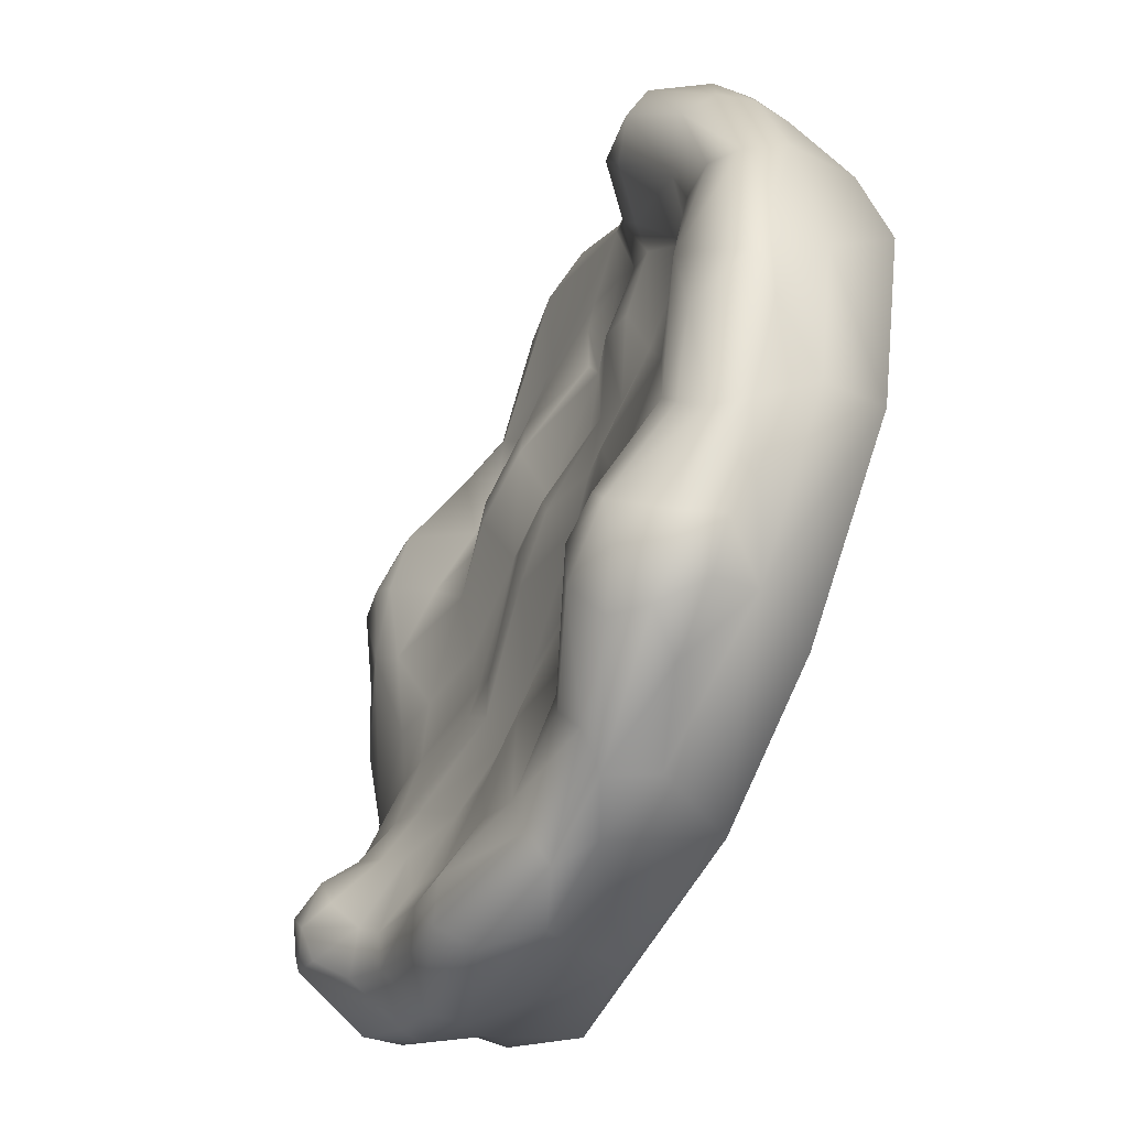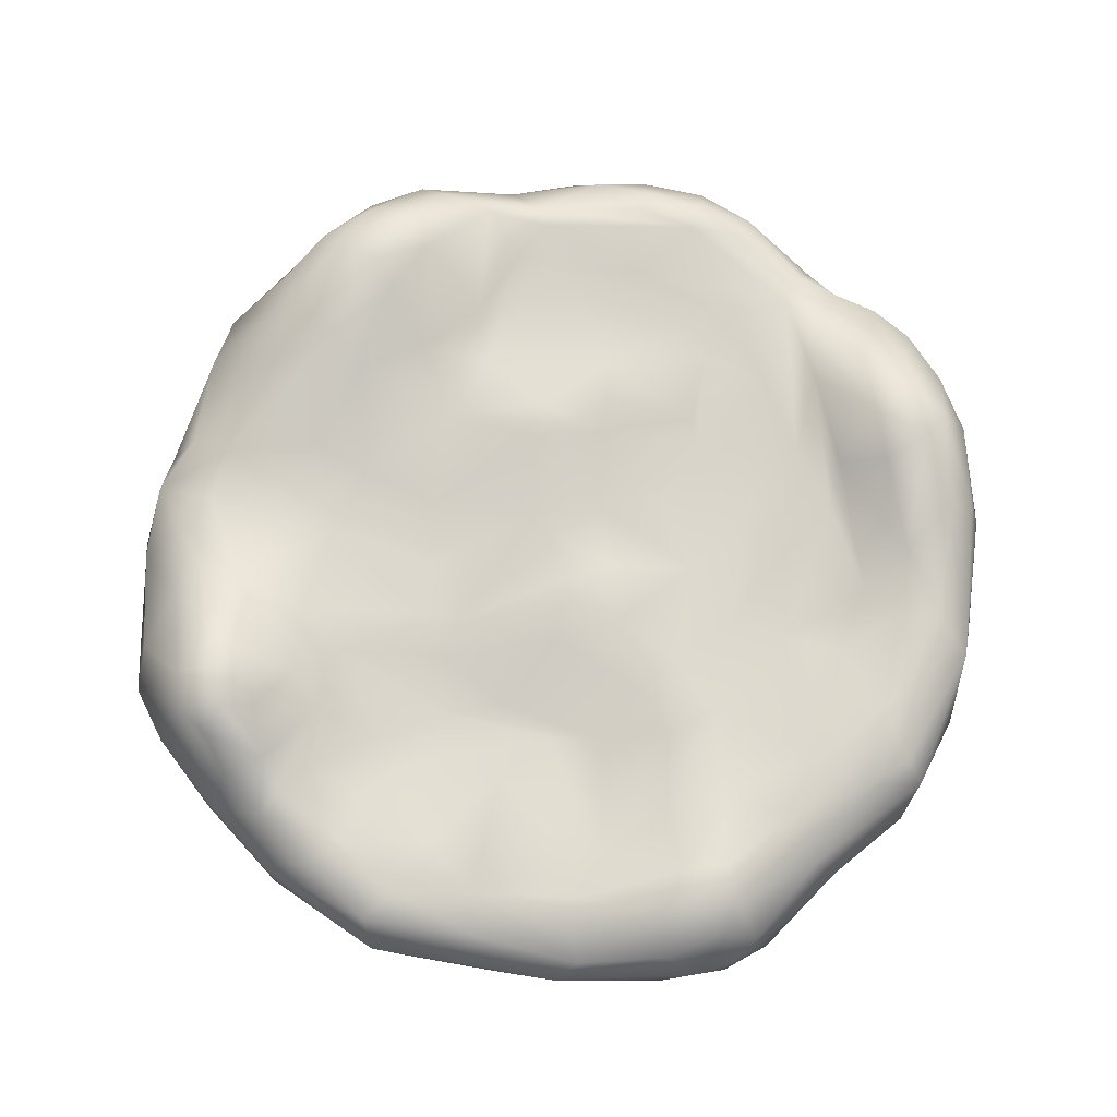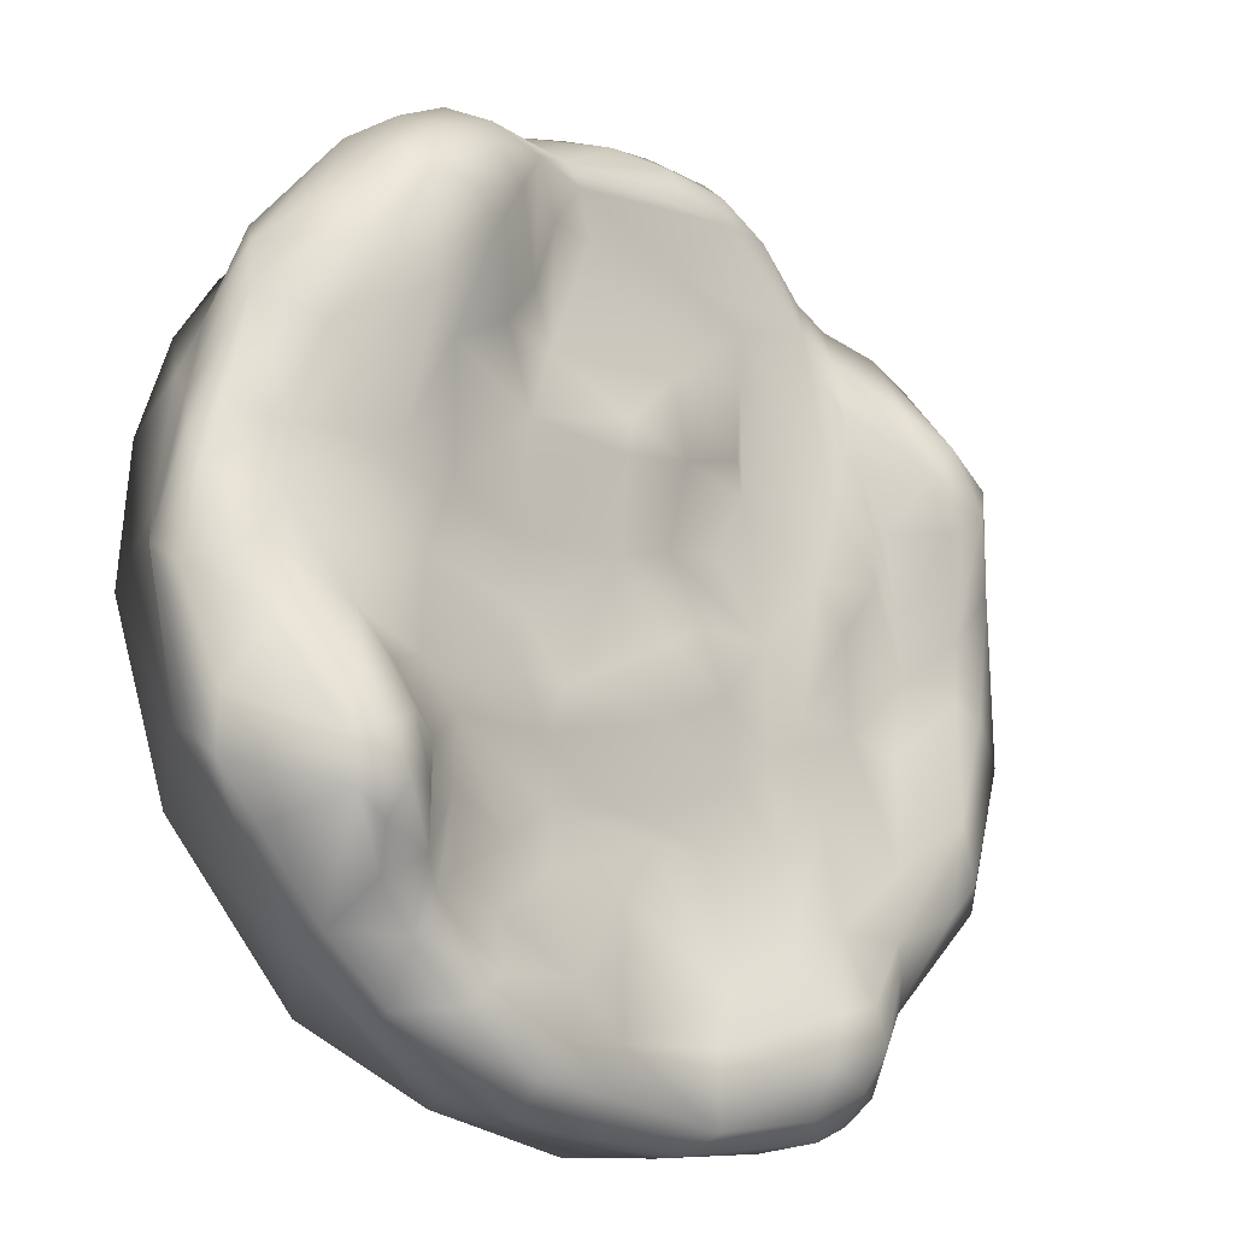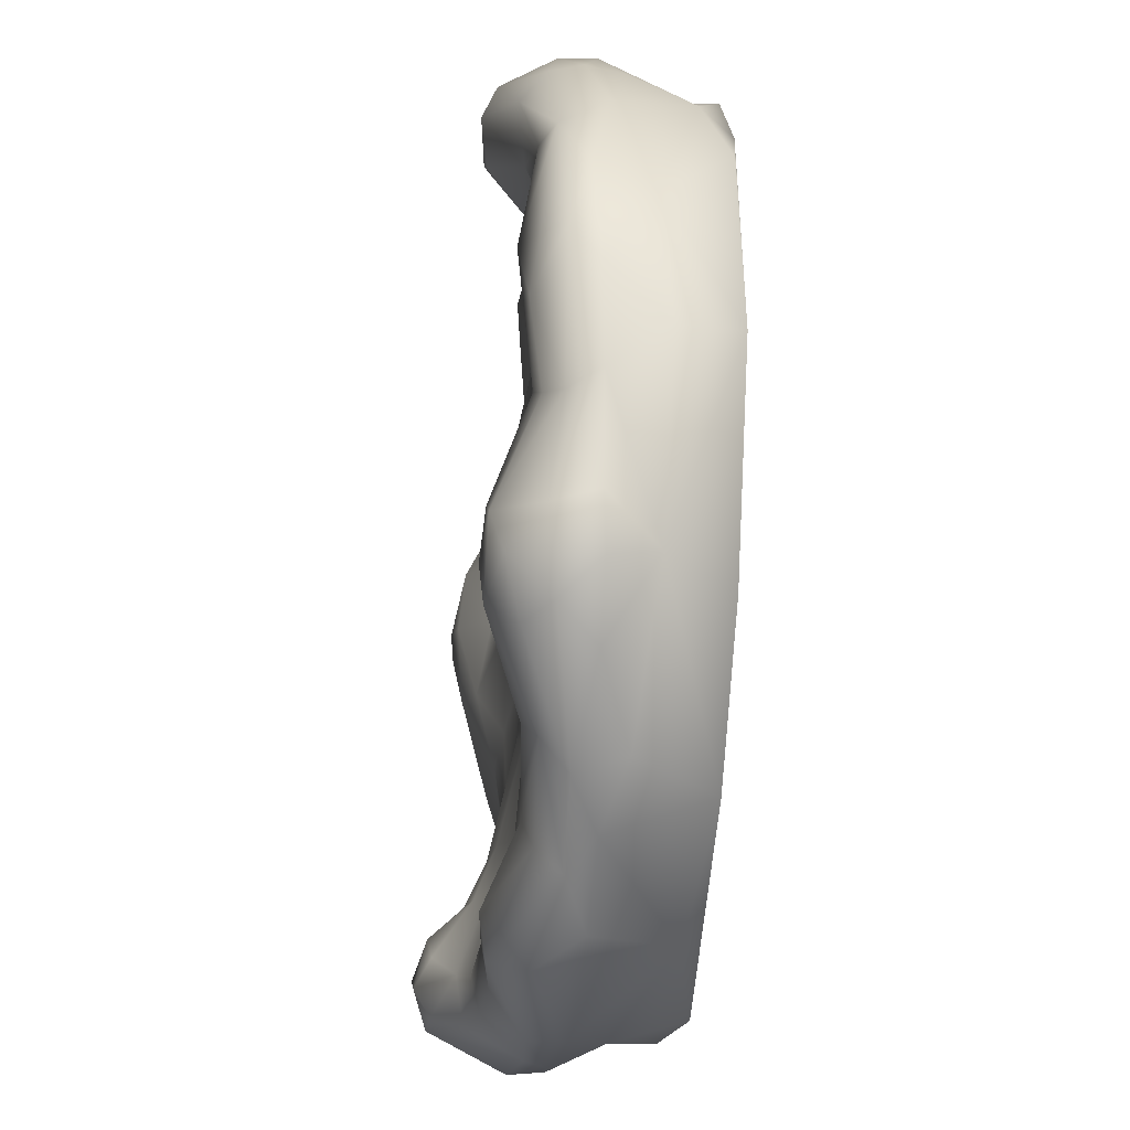
<metadata>
{"format":"obj","ext":"obj","renderer":"f3d","projection":"perspective","resolution":1024,"background":"white","views":[{"elev":-61.0,"azim":66.2,"up":"+Y"},{"elev":74.4,"azim":9.3,"up":"+Z"},{"elev":-21.1,"azim":-42.6,"up":"+Y"},{"elev":-60.4,"azim":86.5,"up":"+Y"}]}
</metadata>
<code>
g PaintInside
v -0.001911 -0.002868 -0.0001975
v 0.0003414 -0.003453 -0.0001817
v 0.001579 -0.003045 -0.0001968
v -0.001203 -0.001385 -0.0001973
v -0.003032 -0.001768 -9.047e-05
v 0.003281 0.0002995 -0.0001982
v 0.00153 0.002986 -0.0001982
v 0.00287 -0.001983 -0.0001947
v 0.003436 -0.0004567 -0.0001464
v 0.00303 0.001675 -0.0001852
v 0.002213 0.002641 -0.0001654
v 0.00161 0.003056 -9.643e-05
v 0.0004076 0.003438 -0.0001769
v -0.002056 -0.0003864 -0.0001978
v -0.003417 -0.0003924 -0.0001942
v -0.001876 0.00291 -0.0001963
v -0.000676 0.003363 -9.823e-05
v -0.002771 0.002026 -0.0001987
v -0.003385 0.0006544 -0.0001427
v 0.002213 0.002641 -0.0001654
v 0.00303 0.001675 -0.0001852
v 0.002912 0.001968 0.0002695
v 0.002694 0.002251 0.0003119
v 0.003332 0.001645 0.000731
v 0.00161 0.003056 -9.643e-05
v 0.002949 0.002302 0.000784
v 0.003291 0.001721 0.001033
v 0.002326 0.002788 0.000623
v 0.003021 0.00213 0.001098
v 0.003062 0.001673 0.001461
v 0.002699 0.002493 0.00106
v 0.001775 0.003073 0.0007211
v 0.001348 0.00321 0.0003108
v 0.0004076 0.003438 -0.0001769
v 0.0003212 0.003478 0.0002974
v -0.000676 0.003363 -9.823e-05
v 0.001243 0.003463 0.0006574
v 0.0002321 0.00366 0.0006365
v 0.002381 0.002703 0.001006
v 0.0027 0.001906 0.001491
v 0.002015 0.002868 0.0008569
v 0.001154 0.003431 0.0009041
v 0.001675 0.002966 0.000911
v 0.001891 0.002479 0.001069
v 0.001592 0.002649 0.001034
v 0.001113 0.003196 0.001115
v 0.0007009 0.003597 0.0009302
v 0.0007002 0.003401 0.001128
v 0.002324 0.00213 0.001353
v 0.002455 0.00161 0.001531
v 0.001935 0.001956 0.001141
v 0.0006614 0.003147 0.00121
v 0.002914 0.001411 0.001568
v 0.0001873 0.003657 0.0008579
v 0.0001926 0.003481 0.00107
v -0.0004879 0.003617 0.0006802
v 0.0001993 0.003271 0.001164
v -0.0007376 0.003189 0.001034
v -0.000237 0.003559 0.0009188
v -0.001017 0.003419 0.0007309
v -0.001043 0.00342 0.0005562
v -0.001618 0.003114 0.0002862
v -0.001876 0.00291 -0.0001963
v -0.001729 0.003321 0.0007161
v -0.00259 0.002348 0.0003041
v -0.002771 0.002026 -0.0001987
v -0.002207 0.002957 0.0005697
v -0.002868 0.001971 0.00026
v -0.003075 0.002019 0.0005686
v -0.002548 0.002756 0.0008402
v -0.003127 0.001462 -0.0001546
v -0.003385 0.0006544 -0.0001427
v -0.003354 0.0009807 0.0002507
v -0.003309 0.001315 0.0004744
v -0.003487 1.286e-05 0.0002908
v -0.003417 -0.0003924 -0.0001942
v -0.003315 -0.001408 0.0004066
v -0.003669 -0.0003525 0.0005515
v -0.003439 -0.001566 0.000769
v -0.003385 -0.001729 0.0009485
v -0.003483 0.0006954 0.0005662
v -0.003263 0.001717 0.0008735
v -0.003405 -0.00136 0.0009958
v -0.002955 -0.001651 0.001633
v -0.003331 0.001293 0.0009904
v -0.00356 0.0004037 0.0007199
v -0.0036 -0.0005184 0.0008007
v -0.00358 7.453e-05 0.0009168
v -0.003196 -0.0008853 0.001205
v -0.003383 0.0005696 0.0008789
v -0.003035 0.0004564 0.001074
v -0.003238 -0.0003231 0.001096
v -0.003088 6.415e-06 0.001082
v -0.002657 -0.0007186 0.001311
v -0.002987 -0.0007189 0.001302
v -0.002823 -0.001116 0.001566
v -0.002306 2.596e-05 0.001129
v -0.002707 -0.001586 0.001745
v -0.002854 -0.001968 0.001619
v -0.003385 -0.001729 0.0009485
v -0.002444 -0.001413 0.001644
v -0.00254 -0.001881 0.001724
v -0.003089 -0.002132 0.001016
v -0.003004 -0.002183 0.0007376
v -0.003439 -0.001566 0.000769
v -0.003315 -0.001408 0.0004066
v -0.002625 -0.002582 0.0007508
v -0.002363 -0.002613 0.0003464
v -0.003032 -0.001768 -9.047e-05
v -0.003417 -0.0003924 -0.0001942
v -0.001911 -0.002868 -0.0001975
v -0.0009334 -0.003325 -3.901e-05
v 0.0003414 -0.003453 -0.0001817
v -0.002532 -0.002635 0.0009128
v -0.001957 -0.003104 0.0006477
v 5.756e-05 -0.003539 0.0005713
v 0.0006458 -0.003499 0.0004044
v 0.0005144 -0.003554 0.0007715
v -0.0002488 -0.003541 0.0007685
v 0.000692 -0.003404 0.0009805
v -0.0007287 -0.003533 0.0005887
v -0.001341 -0.00339 0.0006011
v -0.00102 -0.003554 0.0009422
v -0.002025 -0.003031 0.0009255
v -0.001101 -0.003363 0.001231
v -0.0002079 -0.003315 0.000962
v -0.0002442 -0.00298 0.00105
v -0.0009012 -0.003101 0.001287
v -0.002101 -0.002651 0.001243
v -0.001631 -0.002986 0.001192
v -0.001426 -0.002756 0.00126
v -0.000664 -0.002623 0.001077
v -0.002456 -0.002378 0.001353
v -0.002145 -0.002193 0.001418
v -0.002606 -0.002118 0.001588
v -0.001994 -0.002395 0.001315
v -0.001351 -0.002335 0.001104
v -0.002289 -0.001831 0.001603
v -0.002059 -0.001433 0.001325
v -0.001796 -0.001654 0.001209
v -0.001747 -0.002154 0.001185
v -0.001235 -0.001817 0.001064
v -0.000865 -0.001959 0.001028
v -0.001749 -0.00115 0.001171
v -0.002439 -0.001015 0.001389
v -0.002103 -0.0008615 0.001233
v -0.000763 -0.001501 0.0009253
v -0.0002288 -0.001997 0.001038
v 0.0007644 -0.002479 0.0009879
v 0.0001268 -0.001575 0.0009648
v -0.0008818 -0.001042 0.001017
v -0.001982 -9.206e-05 0.001112
v -0.0002567 -0.001358 0.0009493
v 0.0005804 -0.001528 0.0009673
v -0.001111 -0.000703 0.001063
v 0.0008326 -0.001063 0.001069
v 7.828e-05 -0.0007675 0.00117
v -0.0007538 -0.0006892 0.00106
v 0.00113 -0.001427 0.001136
v -0.001096 -0.0002377 0.001003
v -0.0002864 0.0003289 0.001076
v 6.414e-05 -0.0002228 0.001176
v 0.0005811 -0.0004865 0.001183
v -0.001187 0.0003058 0.001041
v 0.0011 -0.0007545 0.001085
v 0.00115 8.413e-05 0.00101
v 0.0004188 -2.58e-05 0.001146
v -0.001796 0.0004356 0.00115
v 0.0002181 0.0005249 0.001026
v -0.002248 0.0006113 0.001206
v -0.002245 0.001562 0.001498
v -0.002003 0.001289 0.00138
v -0.001166 0.00107 0.001164
v -0.0004131 0.0009606 0.001297
v 0.0001858 0.001121 0.001242
v 0.001014 0.001188 0.0009498
v 0.0007687 0.0006725 0.0009147
v -0.002907 0.001148 0.001254
v -0.002682 0.001854 0.001383
v -0.0003861 0.001248 0.00129
v 0.0001271 0.001768 0.001175
v -0.0009245 0.001654 0.001081
v 0.0009309 0.001446 0.0009885
v -0.002871 0.002119 0.001073
v -0.002533 0.002472 0.001373
v -0.002332 0.002304 0.001593
v -0.002227 0.002985 0.001007
v -0.00219 0.002739 0.001428
v -0.001813 0.00323 0.000974
v -0.001583 0.003115 0.001207
v -0.001788 0.002753 0.001496
v -0.002036 0.002258 0.001618
v -0.001147 0.00302 0.001199
v -0.001837 0.00204 0.001559
v -0.001568 0.002489 0.001523
v -0.001485 0.001623 0.001281
v -0.001096 0.002086 0.001105
v -0.0006475 0.00302 0.001055
v -0.0008405 0.002695 0.001017
v -0.000463 0.002717 0.0009579
v 0.0002626 0.002722 0.001009
v 0.001014 0.002475 0.0009713
v 0.000958 0.002051 0.001003
v 0.001531 0.001867 0.0009963
v 0.001866 0.001305 0.001035
v 0.001553 0.0006006 0.001139
v 0.002219 0.0007782 0.001104
v 0.001515 -0.0003591 0.001016
v 0.00199 -0.0003989 0.00102
v 0.001876 0.0003343 0.001126
v 0.002245 0.001188 0.001202
v 0.001501 -0.001163 0.001178
v 0.002619 0.000173 0.0009803
v 0.002615 0.001188 0.001507
v 0.002919 0.0004777 0.00124
v 0.001226 -0.002103 0.001116
v 0.003233 0.0009134 0.001301
v 0.003433 0.001026 0.001107
v 0.003546 -0.0003019 0.001043
v 0.003264 -1.711e-05 0.001156
v 0.002885 -0.000898 0.001268
v 0.003291 0.001721 0.001033
v 0.002971 1.797e-05 0.001172
v 0.003525 0.0009438 0.0008512
v 0.003332 0.001645 0.000731
v 0.00251 -0.0004375 0.0009806
v 0.002351 -0.001355 0.001127
v 0.001682 -0.00191 0.001164
v 0.002309 -0.001877 0.001122
v 0.001425 -0.002566 0.00141
v 0.001778 -0.002448 0.001381
v 0.0005657 -0.002885 0.001093
v 0.0005705 -0.003095 0.001087
v 0.001348 -0.002943 0.001367
v 0.001899 -0.002734 0.001362
v 0.0024 -0.002059 0.001067
v 0.002853 -0.001588 0.001177
v 0.00141 -0.003255 0.001134
v 0.0005144 -0.003554 0.0007715
v 0.001778 -0.003027 0.001256
v 0.00253 -0.002254 0.0009279
v 0.003163 -0.001296 0.001127
v 0.003311 -0.001447 0.0009519
v 0.001646 -0.003337 0.0009275
v 0.002118 -0.00298 0.00101
v 0.002715 -0.00228 0.0006966
v 0.001946 -0.003186 0.0009173
v 0.001364 -0.003409 0.0006428
v 0.0006458 -0.003499 0.0004044
v 0.001858 -0.003047 0.0002848
v 0.0003414 -0.003453 -0.0001817
v 0.001579 -0.003045 -0.0001968
v 0.00287 -0.001983 -0.0001947
v 0.00191 -0.003222 0.0006432
v 0.002228 -0.002973 0.0006756
v 0.002871 -0.00197 0.00026
v 0.003359 -0.00092 0.0003563
v 0.003436 -0.0004567 -0.0001464
v 0.00343 0.0004876 5.28e-05
v 0.003281 0.0002995 -0.0001982
v 0.00303 0.001675 -0.0001852
v 0.002912 0.001968 0.0002695
v 0.003201 -0.001735 0.0007312
v 0.003509 -0.0008496 0.0008083
v 0.003593 5.095e-05 0.0006731
v 0.003482 0.0009177 0.0005565
g PaintInside_0
f 3 2 1
f 3 1 4
f 4 1 5
f 6 3 4
f 6 4 7
f 8 3 6
f 9 8 6
f 10 6 7
f 10 7 11
f 11 7 12
f 12 7 13
f 4 5 14
f 7 4 14
f 14 5 15
f 13 7 16
f 7 14 16
f 13 16 17
f 16 14 18
f 14 15 18
f 18 15 19
f 22 21 20
f 23 22 20
f 24 22 23
f 25 23 20
f 23 26 24
f 24 26 27
f 28 23 25
f 26 23 28
f 29 27 26
f 27 29 30
f 29 26 31
f 26 28 31
f 29 31 30
f 32 28 25
f 25 33 32
f 25 34 33
f 33 34 35
f 35 34 36
f 35 37 33
f 32 33 37
f 35 36 38
f 35 38 37
f 31 28 39
f 40 30 31
f 40 31 39
f 28 32 41
f 39 28 41
f 32 37 42
f 32 43 41
f 43 32 42
f 44 39 41
f 43 44 41
f 45 44 43
f 45 43 46
f 42 46 43
f 37 47 42
f 47 37 38
f 46 42 48
f 47 48 42
f 49 40 39
f 44 49 39
f 49 50 40
f 44 50 49
f 45 51 44
f 51 50 44
f 45 46 52
f 52 46 48
f 50 53 40
f 53 30 40
f 38 54 47
f 55 48 47
f 54 55 47
f 54 38 56
f 56 38 36
f 52 48 57
f 57 48 55
f 58 57 55
f 58 52 57
f 54 59 55
f 59 54 56
f 55 59 58
f 60 59 56
f 59 60 58
f 36 61 56
f 61 60 56
f 62 61 36
f 36 63 62
f 64 60 61
f 64 61 62
f 65 62 63
f 65 63 66
f 62 67 64
f 67 62 65
f 68 65 66
f 67 65 69
f 69 65 68
f 70 64 67
f 67 69 70
f 68 66 71
f 66 72 71
f 68 71 73
f 73 71 72
f 69 68 74
f 74 68 73
f 73 72 75
f 72 76 75
f 75 76 77
f 75 77 78
f 78 77 79
f 79 80 78
f 81 73 75
f 74 73 81
f 78 81 75
f 82 69 74
f 82 74 81
f 70 69 82
f 78 80 83
f 84 83 80
f 81 85 82
f 81 78 86
f 85 81 86
f 87 78 83
f 88 86 78
f 78 87 88
f 87 83 89
f 84 89 83
f 85 86 90
f 86 88 90
f 90 91 85
f 90 88 91
f 92 88 87
f 89 92 87
f 91 88 93
f 93 88 92
f 94 93 92
f 92 95 94
f 92 89 95
f 89 96 95
f 96 89 84
f 95 96 94
f 97 91 93
f 94 97 93
f 84 98 96
f 98 84 99
f 100 99 84
f 98 101 96
f 96 101 94
f 102 98 99
f 98 102 101
f 99 100 103
f 103 100 104
f 105 104 100
f 104 105 106
f 104 107 103
f 104 106 108
f 107 104 108
f 108 106 109
f 110 109 106
f 108 109 111
f 111 112 108
f 113 112 111
f 103 114 99
f 103 107 114
f 107 108 115
f 112 115 108
f 113 116 112
f 113 117 116
f 118 116 117
f 119 116 118
f 120 119 118
f 121 112 116
f 119 121 116
f 121 122 112
f 122 115 112
f 122 121 123
f 122 123 115
f 123 121 119
f 124 107 115
f 124 115 123
f 107 124 114
f 123 119 125
f 123 125 124
f 119 120 126
f 119 126 125
f 126 120 127
f 128 125 126
f 126 127 128
f 114 124 129
f 125 130 124
f 129 124 130
f 125 131 130
f 125 128 131
f 131 129 130
f 127 132 128
f 128 132 131
f 133 114 129
f 133 129 134
f 99 114 133
f 99 133 135
f 133 134 135
f 99 135 102
f 135 134 102
f 136 129 131
f 134 129 136
f 131 132 137
f 131 137 136
f 102 134 138
f 101 102 138
f 134 139 138
f 138 139 101
f 136 140 134
f 139 134 140
f 141 136 137
f 136 141 140
f 141 137 142
f 140 141 142
f 137 132 143
f 142 137 143
f 144 140 142
f 140 144 139
f 139 145 101
f 101 145 94
f 139 146 145
f 145 146 94
f 146 139 144
f 147 144 142
f 142 143 147
f 143 132 148
f 148 132 127
f 127 149 148
f 143 148 150
f 143 150 147
f 149 150 148
f 144 147 151
f 151 146 144
f 94 146 152
f 94 152 97
f 147 150 153
f 151 147 153
f 150 149 154
f 153 150 154
f 146 155 152
f 146 151 155
f 153 154 156
f 157 151 153
f 156 157 153
f 155 151 158
f 158 151 157
f 154 149 159
f 154 159 156
f 152 155 160
f 160 155 158
f 161 160 158
f 162 158 157
f 158 162 161
f 157 156 163
f 162 157 163
f 152 160 164
f 164 160 161
f 156 159 165
f 156 165 163
f 165 166 163
f 162 163 167
f 162 167 161
f 167 163 166
f 152 164 168
f 97 152 168
f 167 169 161
f 167 166 169
f 170 97 168
f 170 91 97
f 91 170 171
f 170 168 172
f 170 172 171
f 164 173 168
f 172 168 173
f 164 161 174
f 164 174 173
f 174 161 175
f 175 161 169
f 169 176 175
f 177 176 169
f 166 177 169
f 176 177 166
f 91 171 178
f 91 178 85
f 179 85 178
f 179 178 171
f 82 85 179
f 173 174 180
f 180 174 175
f 180 175 181
f 173 180 182
f 182 180 181
f 176 183 175
f 175 183 181
f 82 179 184
f 70 82 184
f 184 179 185
f 184 185 70
f 171 186 179
f 179 186 185
f 185 187 70
f 64 70 187
f 188 187 185
f 188 185 186
f 64 187 189
f 187 188 189
f 64 189 60
f 190 60 189
f 188 190 189
f 60 190 58
f 186 191 188
f 188 191 190
f 192 186 171
f 192 191 186
f 58 190 193
f 191 193 190
f 192 171 194
f 194 171 172
f 191 192 195
f 194 195 192
f 193 191 195
f 194 172 196
f 195 194 196
f 172 173 196
f 173 182 196
f 195 196 197
f 195 197 193
f 182 197 196
f 58 193 198
f 58 198 52
f 197 199 193
f 182 199 197
f 199 198 193
f 200 199 182
f 198 199 200
f 182 181 200
f 198 201 52
f 200 201 198
f 181 201 200
f 45 52 201
f 202 201 181
f 202 45 201
f 181 203 202
f 183 203 181
f 203 183 176
f 204 202 203
f 202 204 45
f 176 204 203
f 45 204 205
f 205 204 176
f 205 51 45
f 205 176 206
f 206 176 166
f 207 51 205
f 206 207 205
f 166 208 206
f 165 208 166
f 165 209 208
f 208 210 206
f 210 207 206
f 209 210 208
f 210 209 207
f 207 211 51
f 51 211 50
f 212 209 165
f 212 165 159
f 209 213 207
f 213 211 207
f 211 214 50
f 214 53 50
f 211 215 214
f 215 53 214
f 213 215 211
f 159 216 212
f 149 216 159
f 217 53 215
f 217 30 53
f 30 217 218
f 217 219 218
f 217 220 219
f 215 220 217
f 220 221 219
f 218 222 30
f 220 215 223
f 223 215 213
f 221 220 223
f 224 222 218
f 224 218 219
f 225 222 224
f 226 223 213
f 221 223 226
f 209 226 213
f 227 226 209
f 221 226 227
f 212 227 209
f 228 227 212
f 216 228 212
f 229 221 227
f 228 229 227
f 230 228 216
f 149 230 216
f 231 229 228
f 230 231 228
f 232 230 149
f 232 149 127
f 127 233 232
f 127 120 233
f 232 233 234
f 232 234 230
f 233 120 234
f 235 231 230
f 235 230 234
f 229 231 236
f 236 231 235
f 237 221 229
f 229 236 237
f 120 238 234
f 120 239 238
f 234 238 240
f 234 240 235
f 235 241 236
f 241 237 236
f 237 242 221
f 242 219 221
f 242 237 243
f 241 243 237
f 242 243 219
f 238 239 244
f 240 238 244
f 235 245 241
f 240 245 235
f 246 243 241
f 246 241 245
f 247 245 240
f 247 240 244
f 248 244 239
f 249 248 239
f 250 248 249
f 249 251 250
f 250 251 252
f 250 252 253
f 254 244 248
f 244 254 247
f 254 248 250
f 247 255 245
f 255 247 254
f 255 246 245
f 255 254 250
f 255 250 246
f 253 256 250
f 256 246 250
f 256 253 257
f 253 258 257
f 257 258 259
f 259 258 260
f 261 259 260
f 259 261 262
f 262 225 259
f 246 256 263
f 256 257 263
f 263 243 246
f 264 243 263
f 264 263 257
f 264 219 243
f 264 257 265
f 265 219 264
f 257 259 265
f 224 219 265
f 266 225 224
f 266 259 225
f 265 266 224
f 265 259 266

</code>
